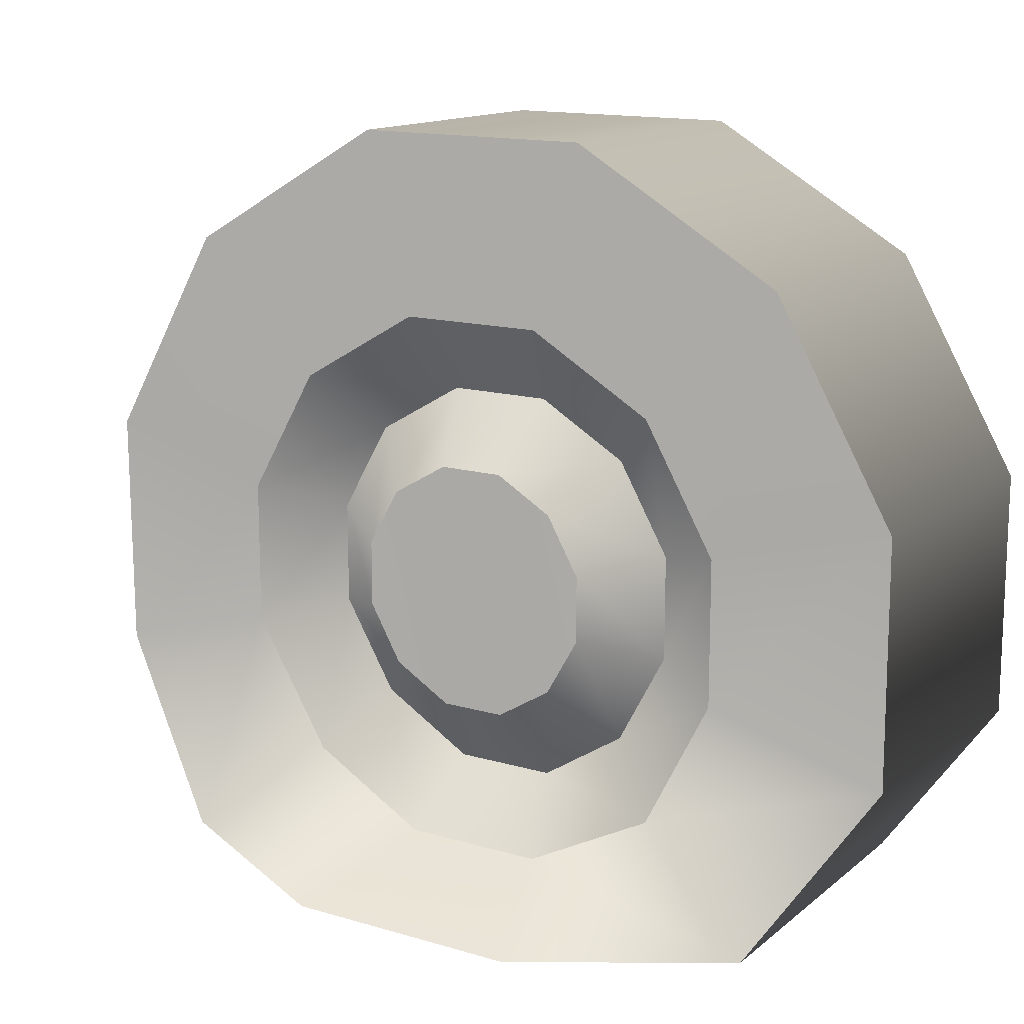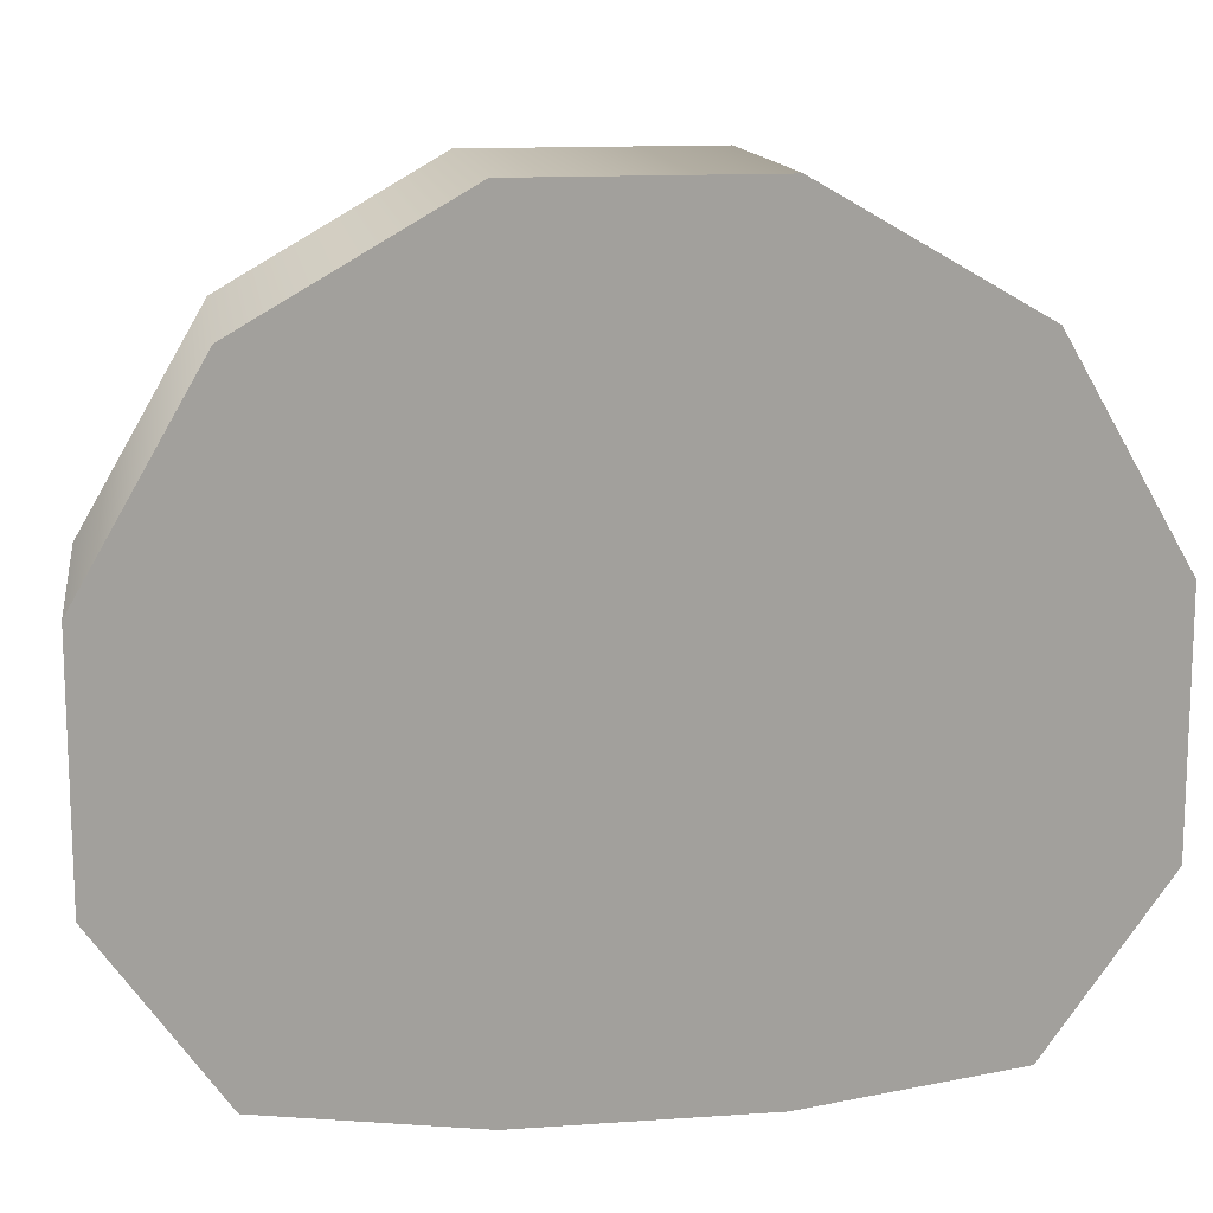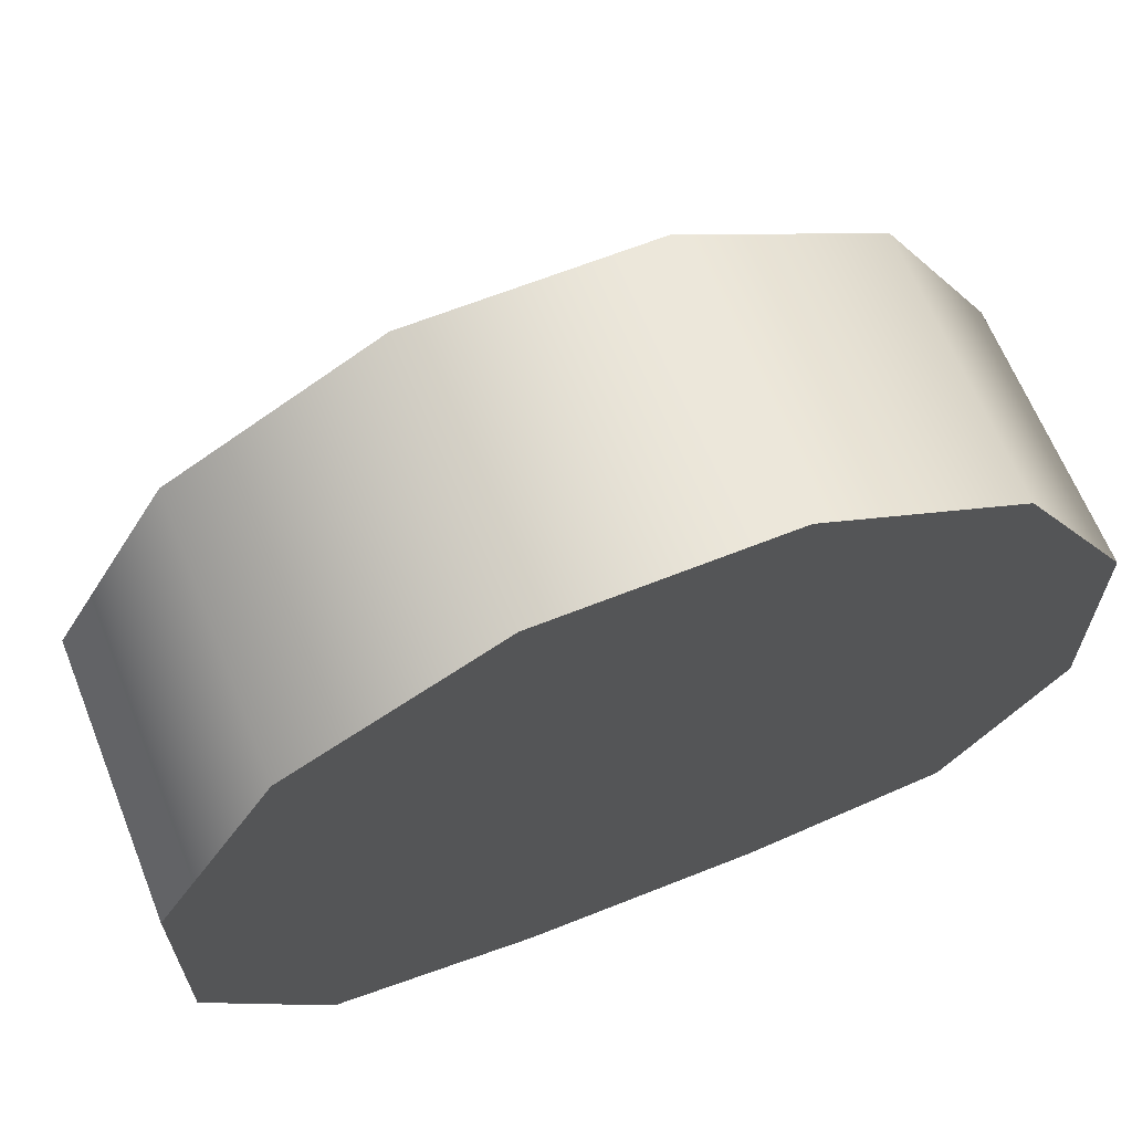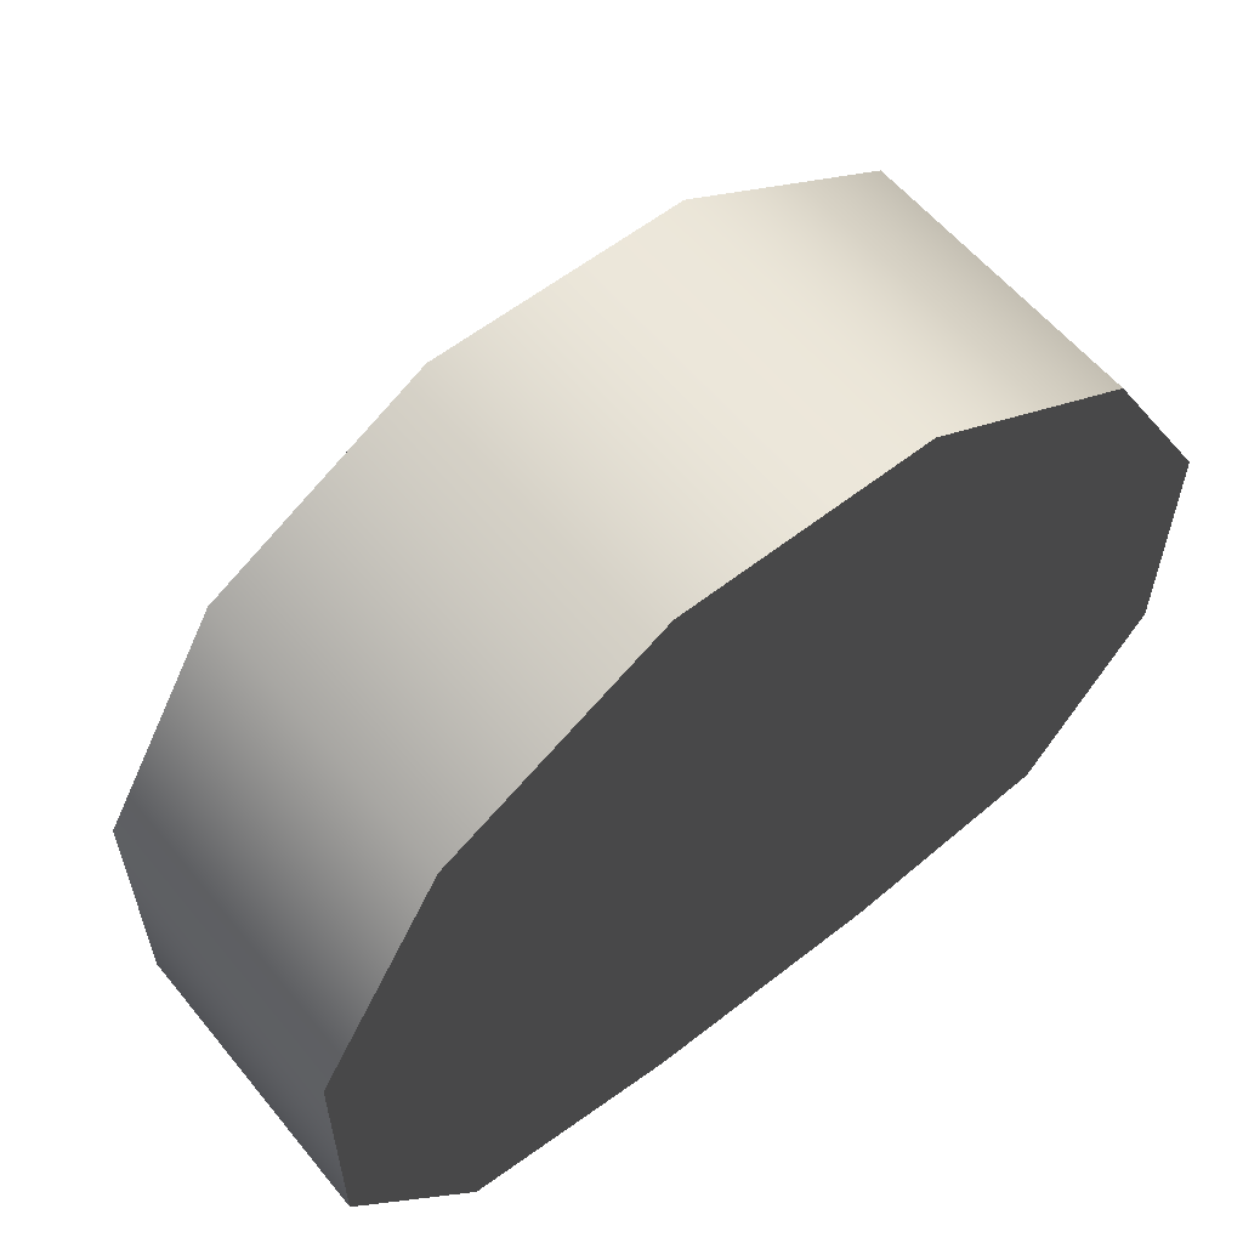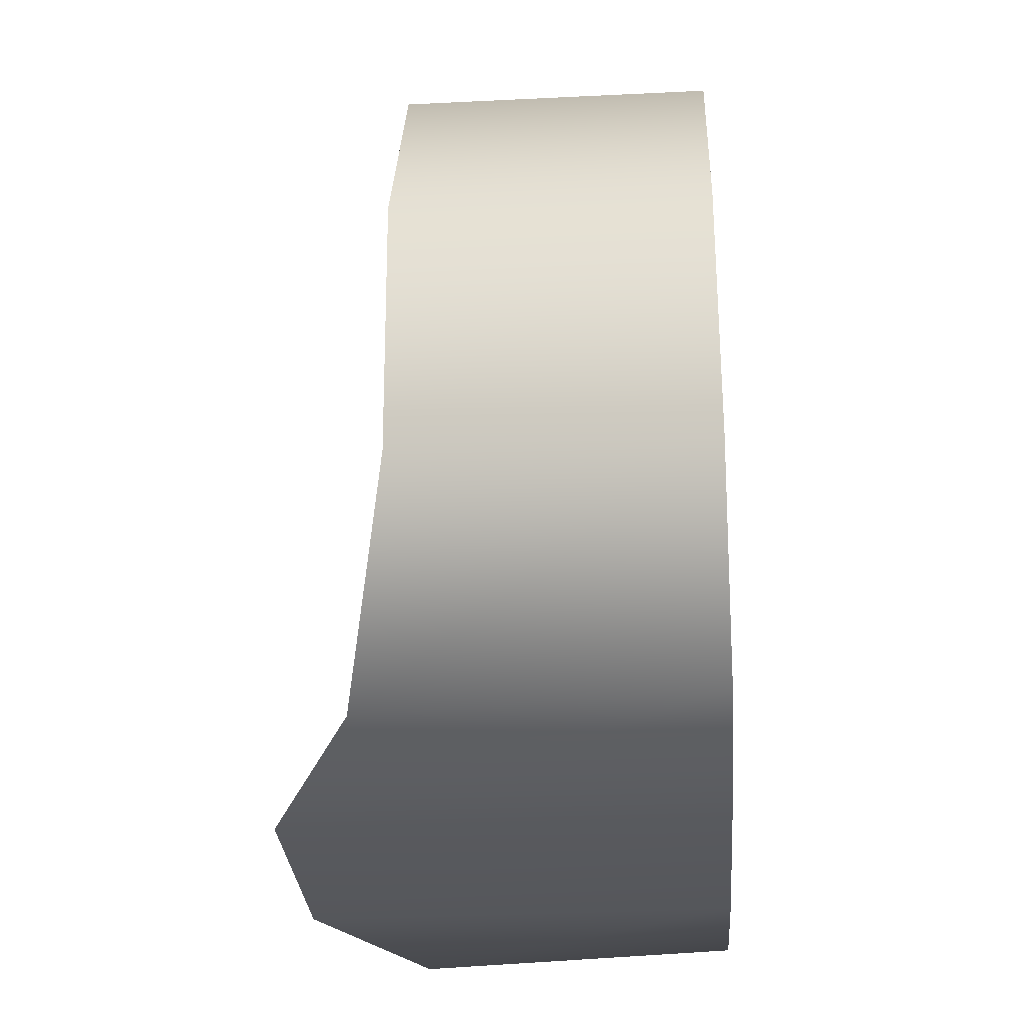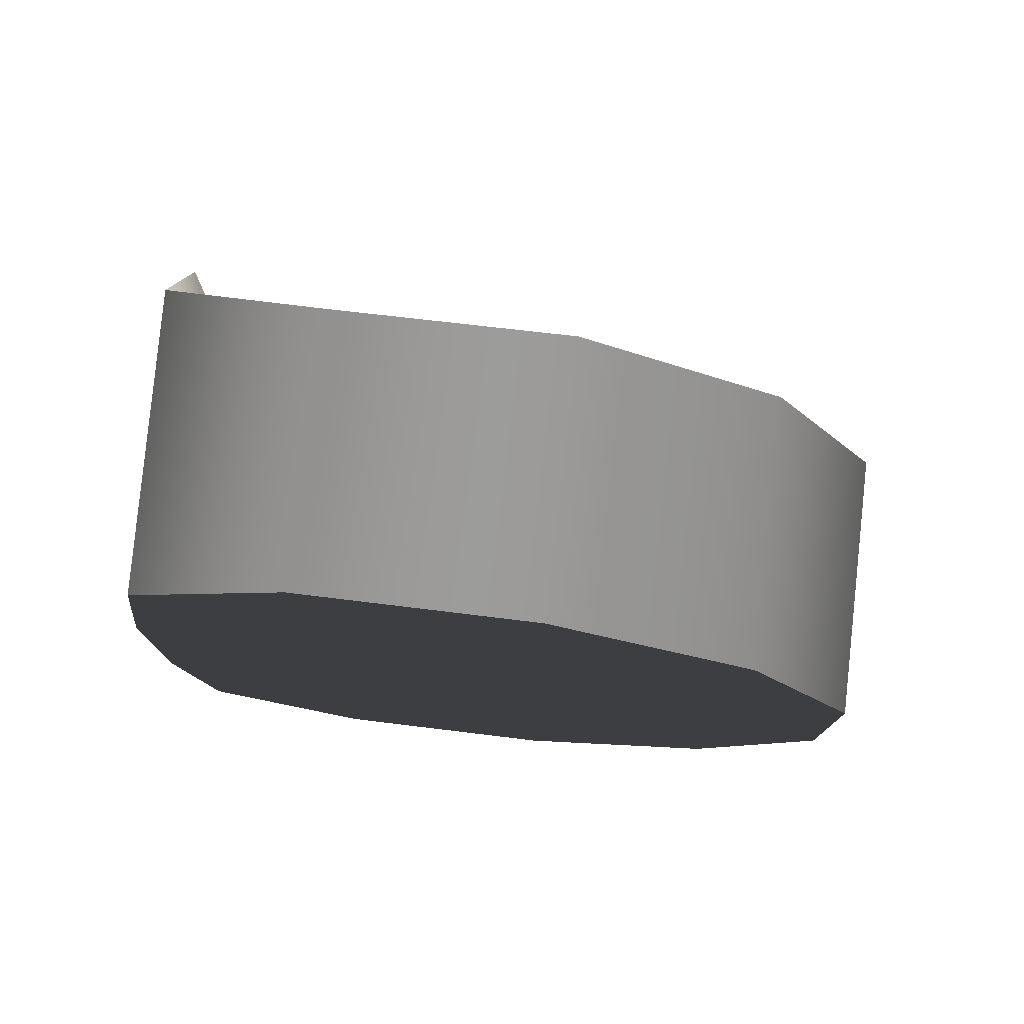
<metadata>
{"format":"obj","ext":"obj","renderer":"f3d","projection":"perspective","resolution":1024,"background":"white","views":[{"elev":14.2,"azim":-56.9,"up":"+Y"},{"elev":13.7,"azim":81.3,"up":"+Y"},{"elev":64.8,"azim":68.1,"up":"+Y"},{"elev":58.4,"azim":51.0,"up":"+Y"},{"elev":-29.0,"azim":4.2,"up":"+Y"},{"elev":76.9,"azim":96.9,"up":"+Z"}]}
</metadata>
<code>
v 0.1068 -0.09328 -0.3438
v 0.1068 0.09213 -0.3438
v -0.1067 0.09213 -0.3438
v -0.1056 -0.09328 -0.3438
v -0.1067 0.2517 -0.2516
v 0.1068 0.2517 -0.2516
v -0.1067 0.3437 -0.09211
v 0.1068 0.3437 -0.09211
v -0.1067 0.3437 0.0921
v 0.1068 0.3437 0.0921
v -0.1067 0.2516 0.2516
v 0.1068 0.2516 0.2516
v -0.1067 0.09208 0.3437
v 0.1068 0.09208 0.3437
v -0.1055 -0.09333 0.3437
v 0.1068 -0.09333 0.3437
v 0.1068 -0.2224 -0.2517
v -0.1356 -0.2323 -0.2517
v 0.1068 -0.2437 -0.09216
v -0.2067 -0.2438 -0.09216
v 0.1068 -0.2437 0.09205
v -0.2067 -0.2437 0.09205
v 0.1068 -0.2224 0.2516
v -0.1357 -0.2323 0.2516
v 0.1068 -0.09333 0.3437
v -0.1055 -0.09333 0.3437
v 0.1068 -0.2224 -0.2517
v 0.1068 -0.2437 -0.09216
v 0.1068 -0.2437 0.09205
v 0.1068 -0.09328 -0.3438
v 0.1068 0.09213 -0.3438
v 0.1068 -0.2224 0.2516
v 0.1068 0.2517 -0.2516
v 0.1068 -0.09333 0.3437
v 0.1068 0.3437 -0.09211
v 0.1068 0.09208 0.3437
v 0.1068 0.3437 0.0921
v 0.1068 0.2516 0.2516
v -0.1067 -0.02515 -0.09393
v -0.1067 0.02517 -0.09393
v -0.1067 -0.06874 -0.06878
v -0.1054 -0.09527 -0.02519
v -0.1067 0.06875 -0.06877
v -0.1054 -0.09527 0.02512
v -0.1067 0.0939 -0.02518
v -0.1067 -0.06875 0.06871
v -0.1067 0.0939 0.02514
v -0.1067 -0.02517 0.09387
v -0.1067 0.06874 0.06872
v -0.1067 0.02515 0.09387
v -0.1056 -0.09328 -0.3438
v -0.1067 0.09213 -0.3438
v -0.1067 0.05525 -0.2062
v -0.1067 -0.05523 -0.2062
v -0.1067 0.1509 -0.1509
v -0.1067 0.2517 -0.2516
v -0.1067 0.2062 -0.05526
v -0.1067 0.3437 -0.09211
v -0.1067 0.2062 0.05522
v -0.1067 0.3437 0.0921
v -0.1067 0.1509 0.1509
v -0.1067 0.2516 0.2516
v -0.1067 0.05523 0.2061
v -0.1067 0.09208 0.3437
v -0.1067 -0.05525 0.2061
v -0.1055 -0.09333 0.3437
v -0.09956 -0.1581 0.1509
v -0.1357 -0.2323 0.2516
v -0.1067 -0.2062 0.0552
v -0.2067 -0.2437 0.09205
v -0.1067 -0.2062 -0.05528
v -0.2067 -0.2438 -0.09216
v -0.09956 -0.1581 -0.151
v -0.1356 -0.2323 -0.2517
v -0.1067 -0.05523 -0.2062
v -0.1067 0.05525 -0.2062
v -0.0671 0.03934 -0.1468
v -0.0671 -0.03932 -0.1468
v -0.0671 0.1075 -0.1075
v -0.1067 0.1509 -0.1509
v -0.0671 0.1468 -0.03935
v -0.1067 0.2062 -0.05526
v -0.0671 0.1468 0.03931
v -0.1067 0.2062 0.05522
v -0.0671 0.1074 0.1074
v -0.1067 0.1509 0.1509
v -0.0671 0.03932 0.1468
v -0.1067 0.05523 0.2061
v -0.0671 -0.03934 0.1468
v -0.1067 -0.05525 0.2061
v -0.06421 -0.1103 0.1074
v -0.09956 -0.1581 0.1509
v -0.06003 -0.1538 0.03929
v -0.1067 -0.2062 0.0552
v -0.06004 -0.1537 -0.03937
v -0.1067 -0.2062 -0.05528
v -0.06421 -0.1103 -0.1075
v -0.09956 -0.1581 -0.151
v -0.0671 0.03934 -0.1468
v -0.1067 0.02517 -0.09393
v -0.1067 -0.02515 -0.09393
v -0.0671 -0.03932 -0.1468
v -0.0671 0.1075 -0.1075
v -0.1067 0.06875 -0.06877
v -0.0671 0.1468 -0.03935
v -0.1067 0.0939 -0.02518
v -0.0671 0.1468 0.03931
v -0.1067 0.0939 0.02514
v -0.0671 0.1074 0.1074
v -0.1067 0.06874 0.06872
v -0.0671 0.03932 0.1468
v -0.1067 0.02515 0.09387
v -0.0671 -0.03934 0.1468
v -0.1067 -0.02517 0.09387
v -0.06421 -0.1103 0.1074
v -0.1067 -0.06875 0.06871
v -0.06003 -0.1538 0.03929
v -0.1054 -0.09527 0.02512
v -0.06004 -0.1537 -0.03937
v -0.1054 -0.09527 -0.02519
v -0.06421 -0.1103 -0.1075
v -0.1067 -0.06874 -0.06878
g wheel_backR_10045_414
f 1 3 2
f 1 4 3
f 2 3 5
f 2 5 6
f 6 5 7
f 6 7 8
f 8 7 9
f 8 9 10
f 10 9 11
f 10 11 12
f 12 11 13
f 12 13 14
f 14 13 15
f 14 15 16
f 17 4 1
f 17 18 4
f 19 18 17
f 19 20 18
f 21 20 19
f 21 22 20
f 23 22 21
f 23 24 22
f 25 24 23
f 25 26 24
f 27 29 28
f 27 30 29
f 29 30 31
f 29 31 32
f 32 31 33
f 32 33 34
f 34 33 35
f 34 35 36
f 36 35 37
f 36 37 38
f 39 41 40
f 40 41 42
f 40 42 43
f 43 42 44
f 43 44 45
f 45 44 46
f 45 46 47
f 47 46 48
f 47 48 49
f 49 48 50
f 51 53 52
f 51 54 53
f 52 53 55
f 52 55 56
f 56 55 57
f 56 57 58
f 58 57 59
f 58 59 60
f 60 59 61
f 60 61 62
f 62 61 63
f 62 63 64
f 64 63 65
f 64 65 66
f 66 65 67
f 66 67 68
f 68 67 69
f 68 69 70
f 70 69 71
f 70 71 72
f 72 71 73
f 72 73 74
f 74 73 54
f 74 54 51
f 75 77 76
f 75 78 77
f 76 77 79
f 76 79 80
f 80 79 81
f 80 81 82
f 82 81 83
f 82 83 84
f 84 83 85
f 84 85 86
f 86 85 87
f 86 87 88
f 88 87 89
f 88 89 90
f 90 89 91
f 90 91 92
f 92 91 93
f 92 93 94
f 94 93 95
f 94 95 96
f 96 95 97
f 96 97 98
f 98 97 78
f 98 78 75
f 99 101 100
f 99 102 101
f 103 99 100
f 103 100 104
f 105 103 104
f 105 104 106
f 107 105 106
f 107 106 108
f 109 107 108
f 109 108 110
f 111 109 110
f 111 110 112
f 113 111 112
f 113 112 114
f 115 113 114
f 115 114 116
f 117 115 116
f 117 116 118
f 119 117 118
f 119 118 120
f 121 119 120
f 121 120 122
f 102 121 122
f 102 122 101

</code>
